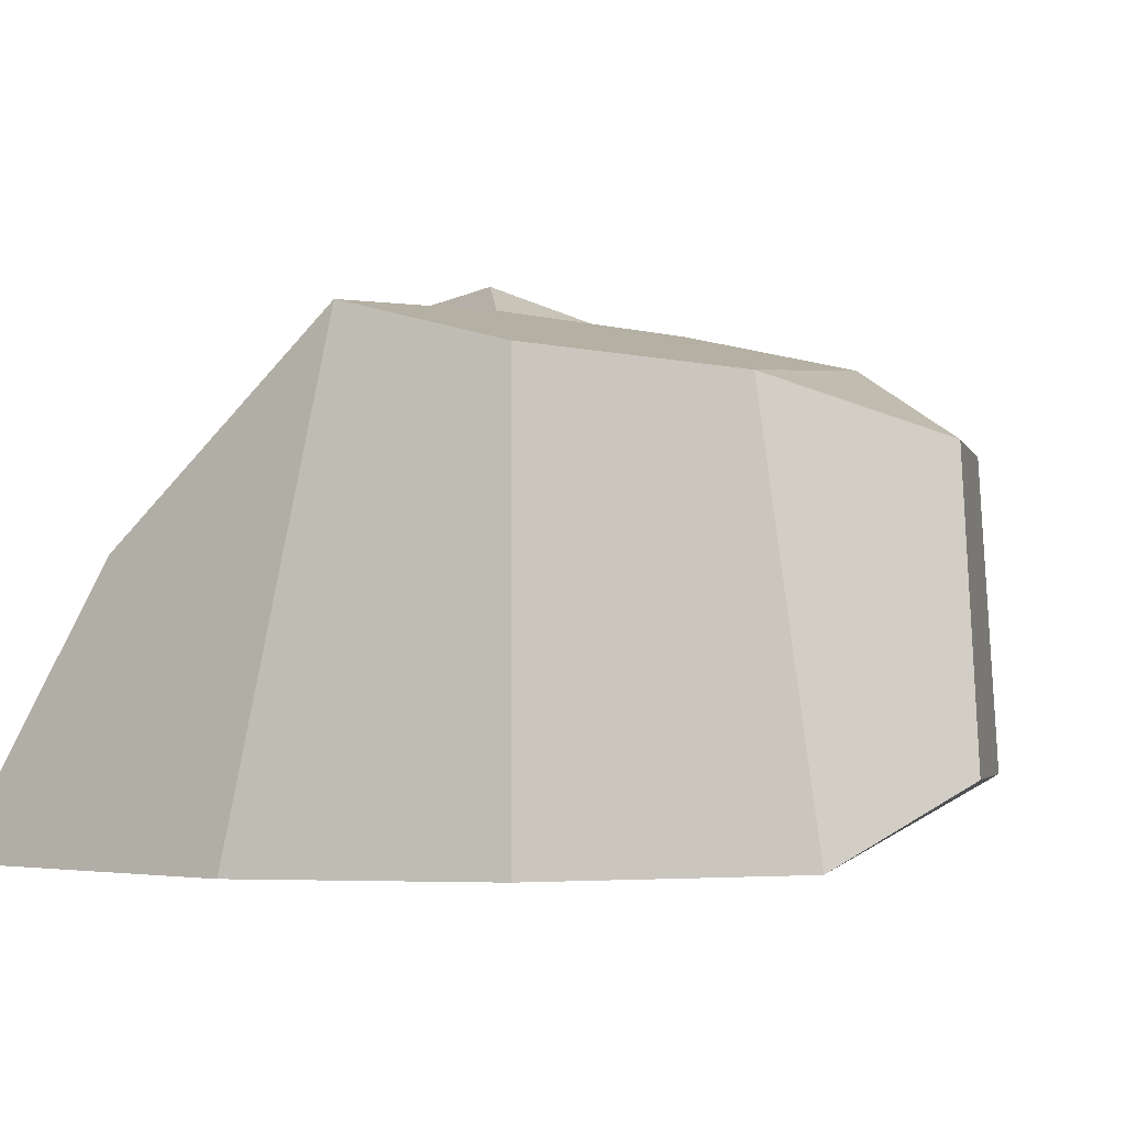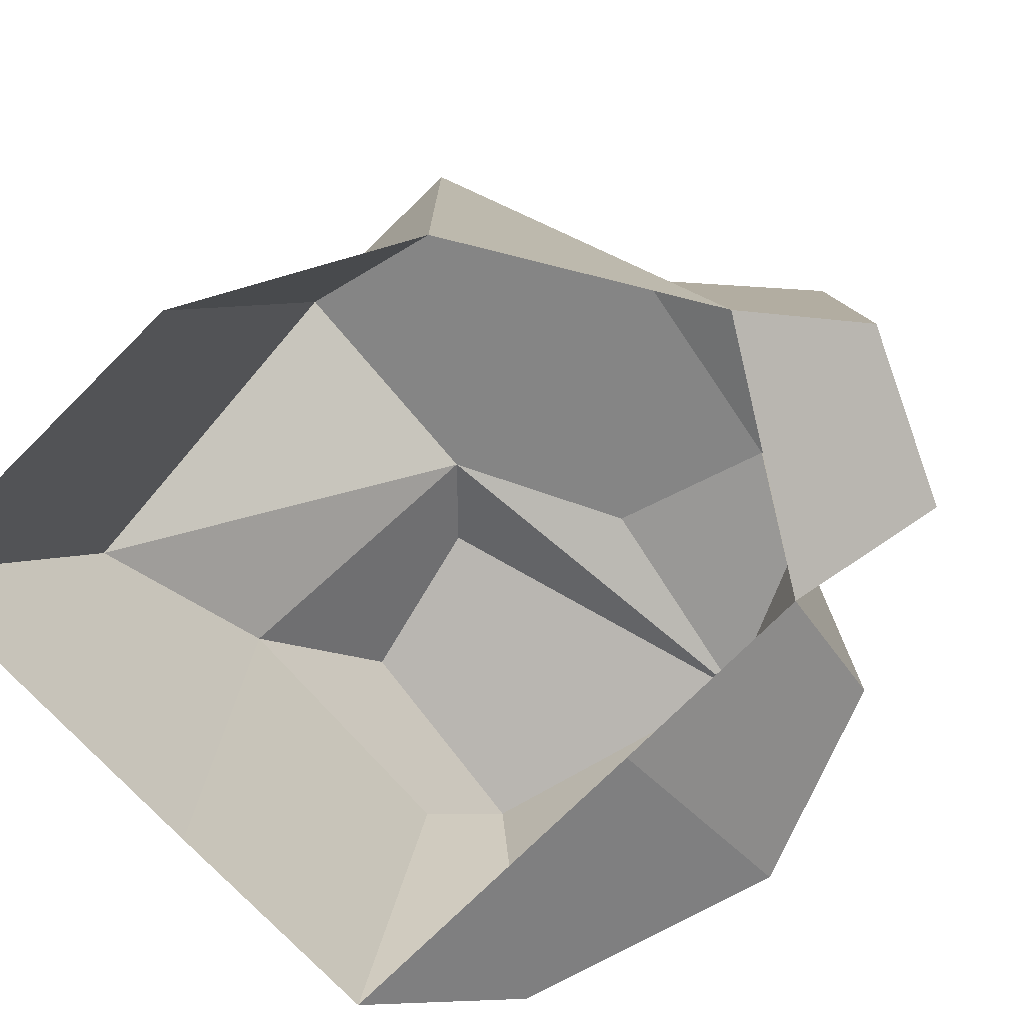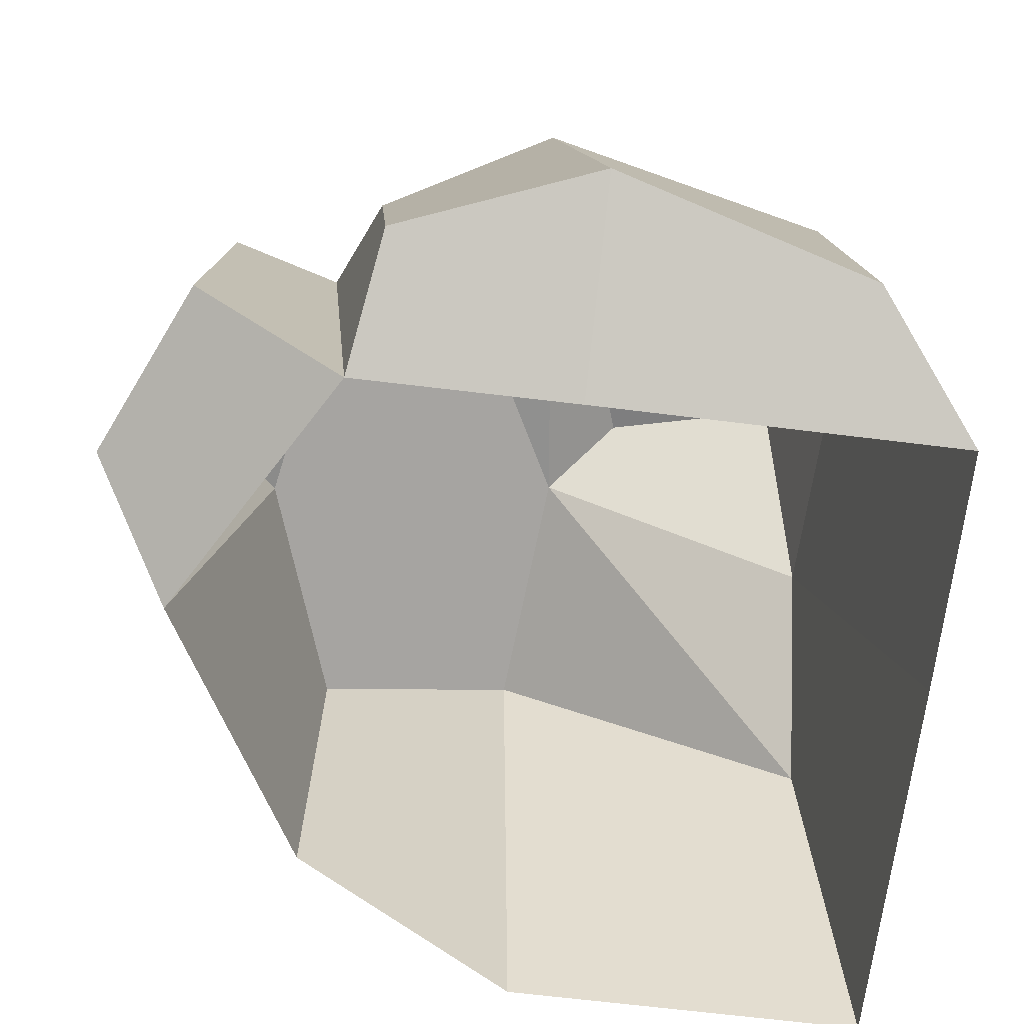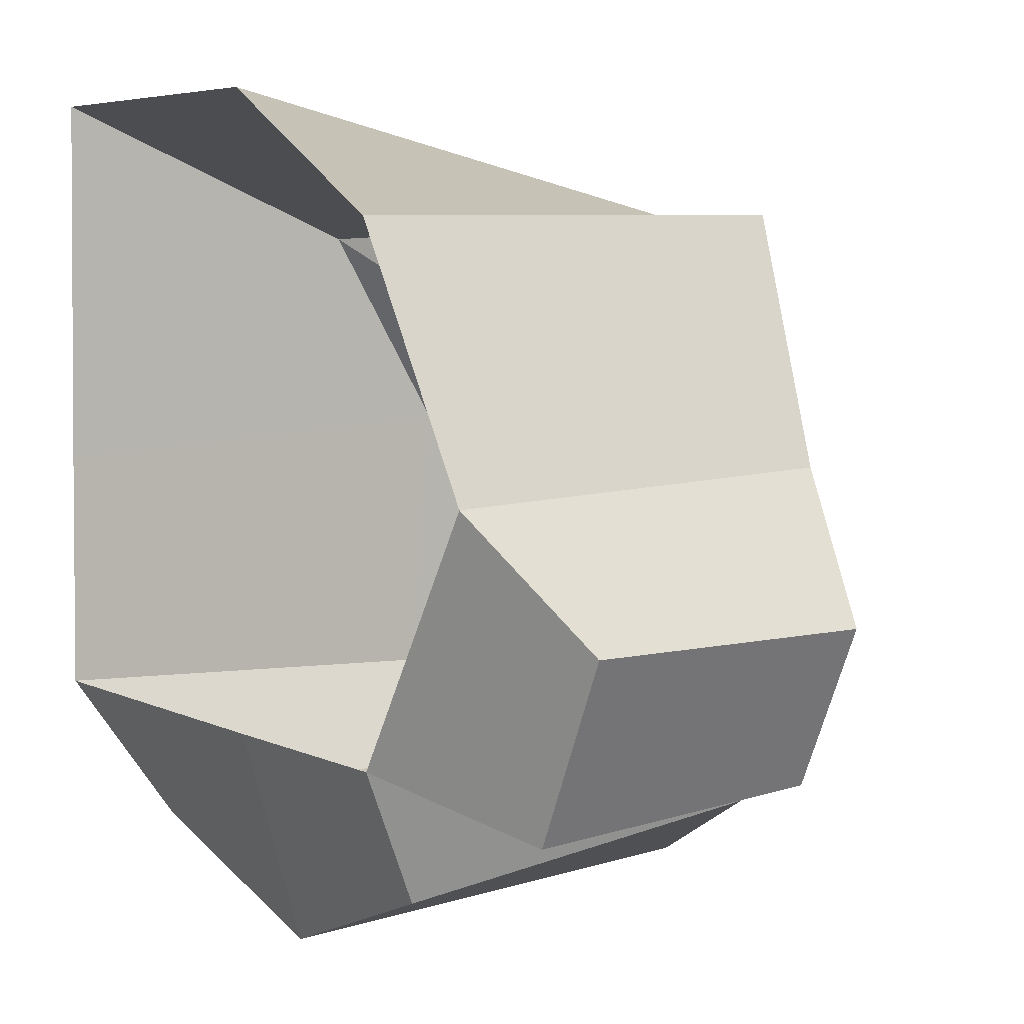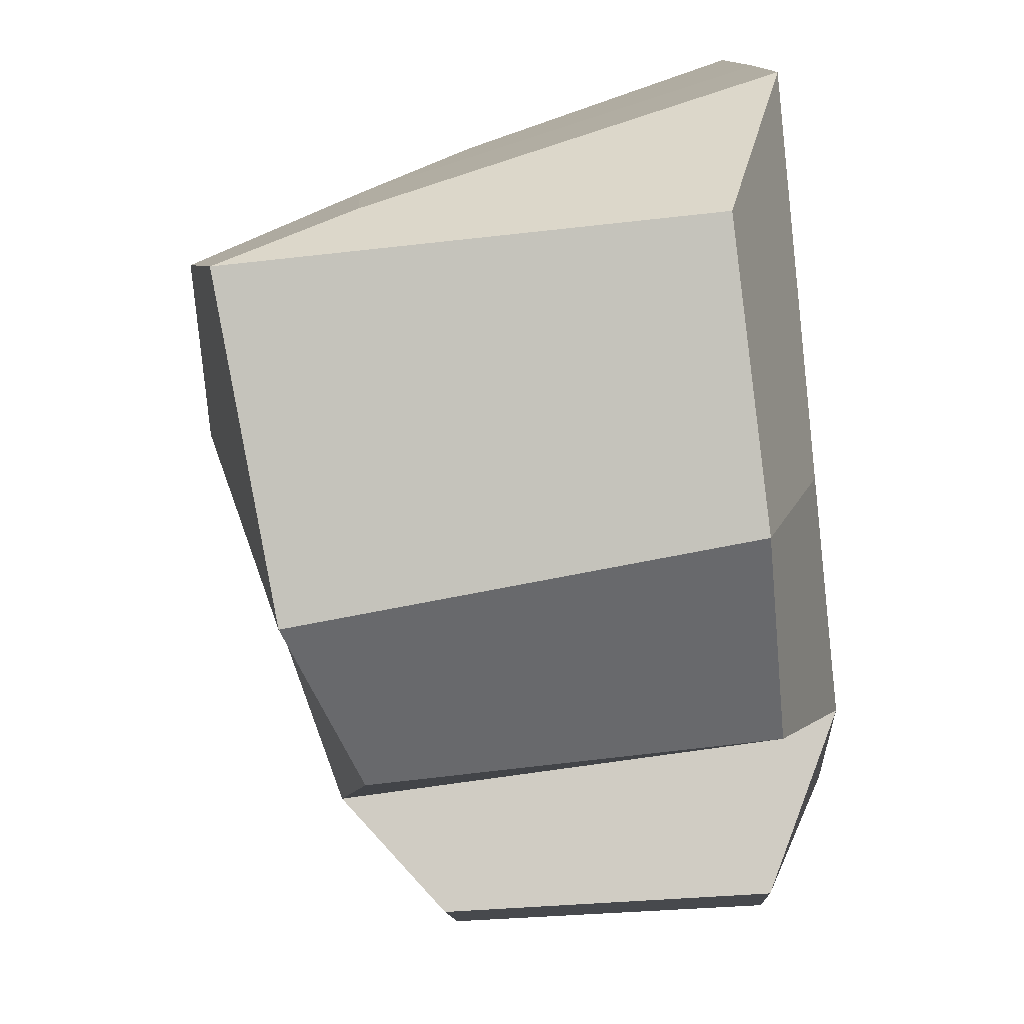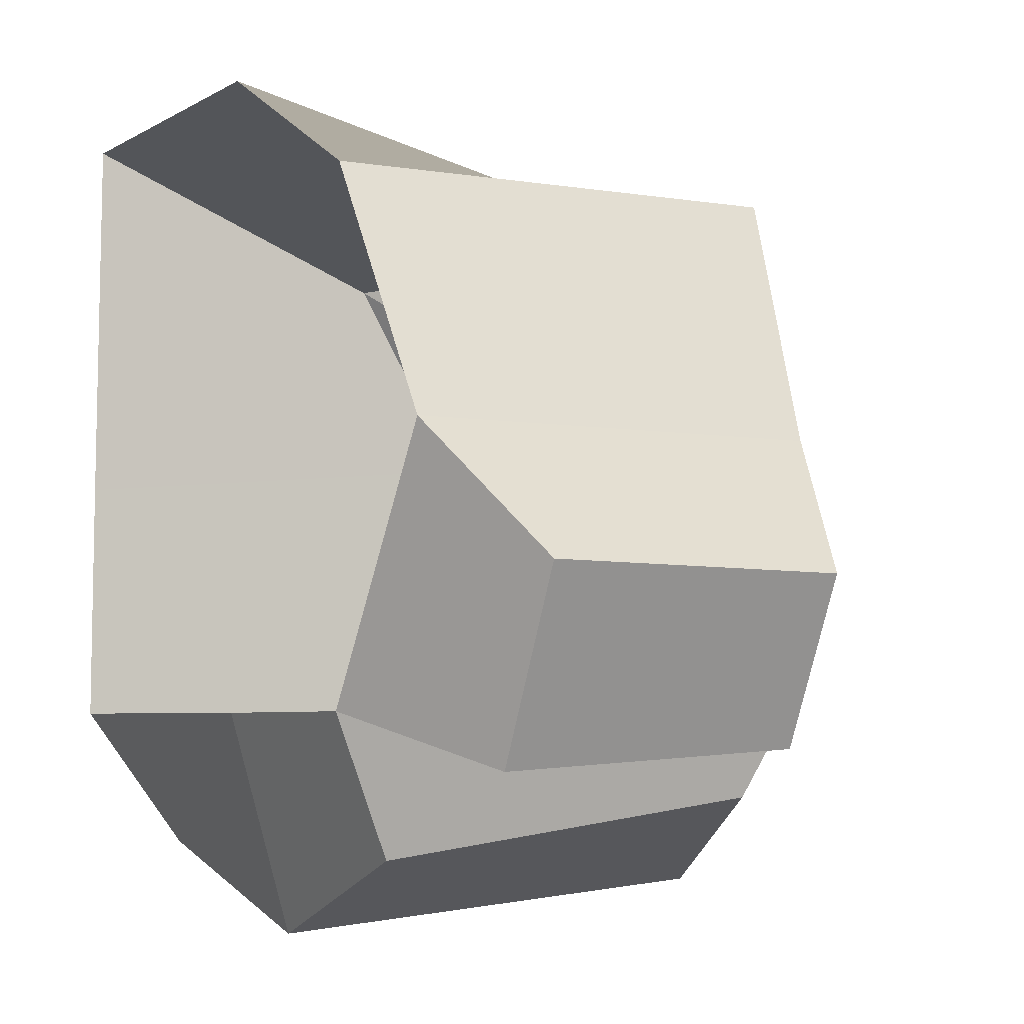
<metadata>
{"format":"obj","ext":"obj","renderer":"f3d","projection":"perspective","resolution":1024,"background":"white","views":[{"elev":-3.1,"azim":-140.9,"up":"+Z"},{"elev":-76.1,"azim":-135.2,"up":"+Z"},{"elev":-72.3,"azim":-6.7,"up":"+Z"},{"elev":5.6,"azim":-125.2,"up":"+Y"},{"elev":-77.5,"azim":96.6,"up":"+Y"},{"elev":-5.0,"azim":-120.5,"up":"+Y"}]}
</metadata>
<code>
o Rock.004_Cube.006
v 0.6689 0.5153 0.6527
v 0.7932 0.8205 0
v 0.6532 -0.5474 0.8558
v 0.8241 -0.5433 0
v -0.5055 0.5586 1.011
v -0.4976 0.5465 0
v -0.5844 -0.5082 1.054
v -0.4976 -0.5465 0
v -0.1976 -0.4017 1.151
v -0 0.821 0
v -0.04292 0.5562 1.135
v 0 -0.5465 0
v 0.8142 -0.003489 0
v -0.6867 0.02434 0.9941
v -0.8289 -0 0
v 0.631 0.07276 0.8931
v 0.009871 -0.002239 1.182
v -0.8399 -0.6612 0.1816
v -0.09433 -0.9226 1.085
v -0.4884 -0.7269 0.9788
v 0 -1.016 0.138
v 0.5947 -0.8424 0.138
v -0.4495 -0.8424 0.138
v 0.5947 -0.7589 1.139
v 0.5484 -0.2534 1.247
v 0.1634 -0.1585 1.269
v -0.8187 -0.6212 0.8594
v -1.02 -0.2721 0.1809
v -0.9783 -0.2755 0.8601
f 8 7 27 18
f 17 14 7 9
f 8 12 21 23
f 10 11 1 2
f 15 14 5 6
f 13 16 3 4
f 6 5 11 10
f 7 8 23 20
f 4 3 24 22
f 7 14 29 27
f 14 15 28 29
f 1 17 16
f 2 1 16 13
f 15 8 18 28
f 11 5 14 17
f 18 27 29 28
f 21 19 20 23
f 22 24 19 21
f 25 26 19 24
f 3 16 25 24
f 9 7 20 19
f 17 19 26
f 16 17 26 25
f 12 4 22 21
f 19 17 9
f 17 1 11

</code>
